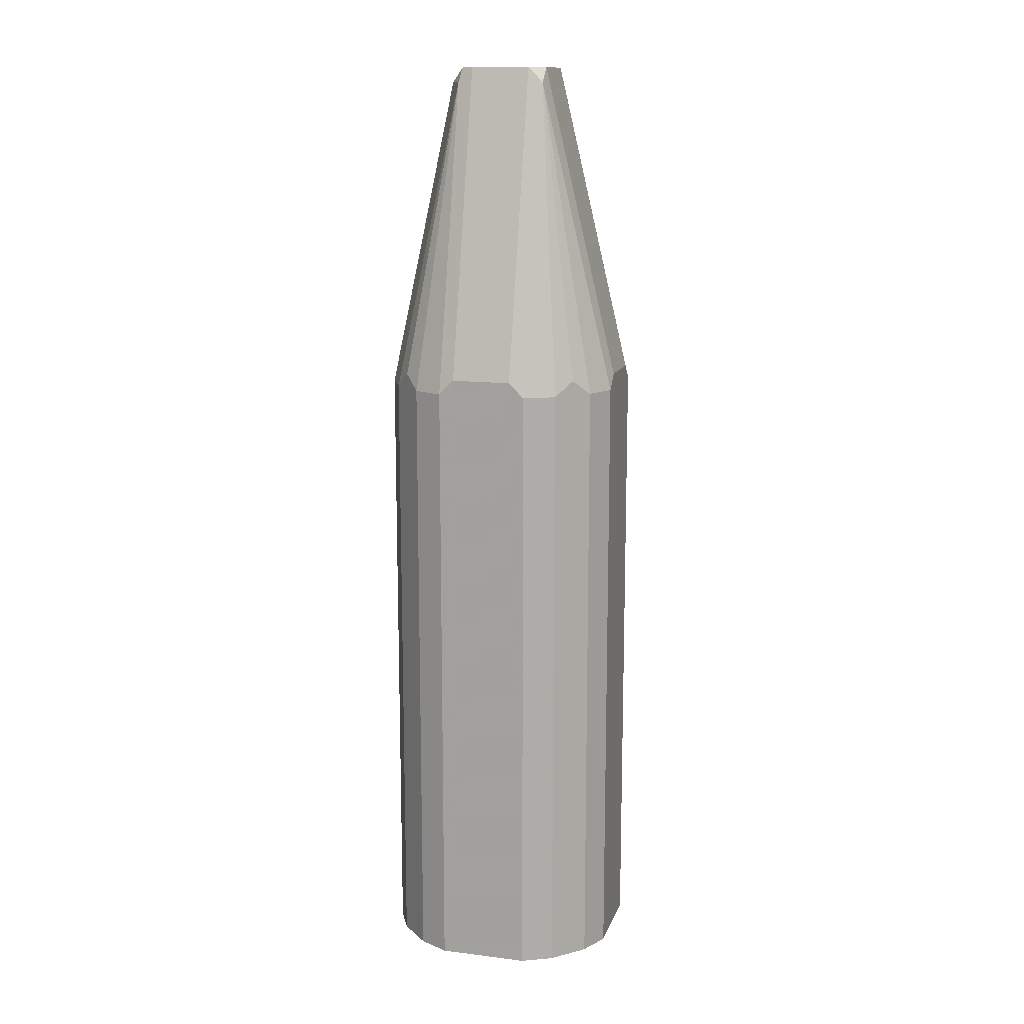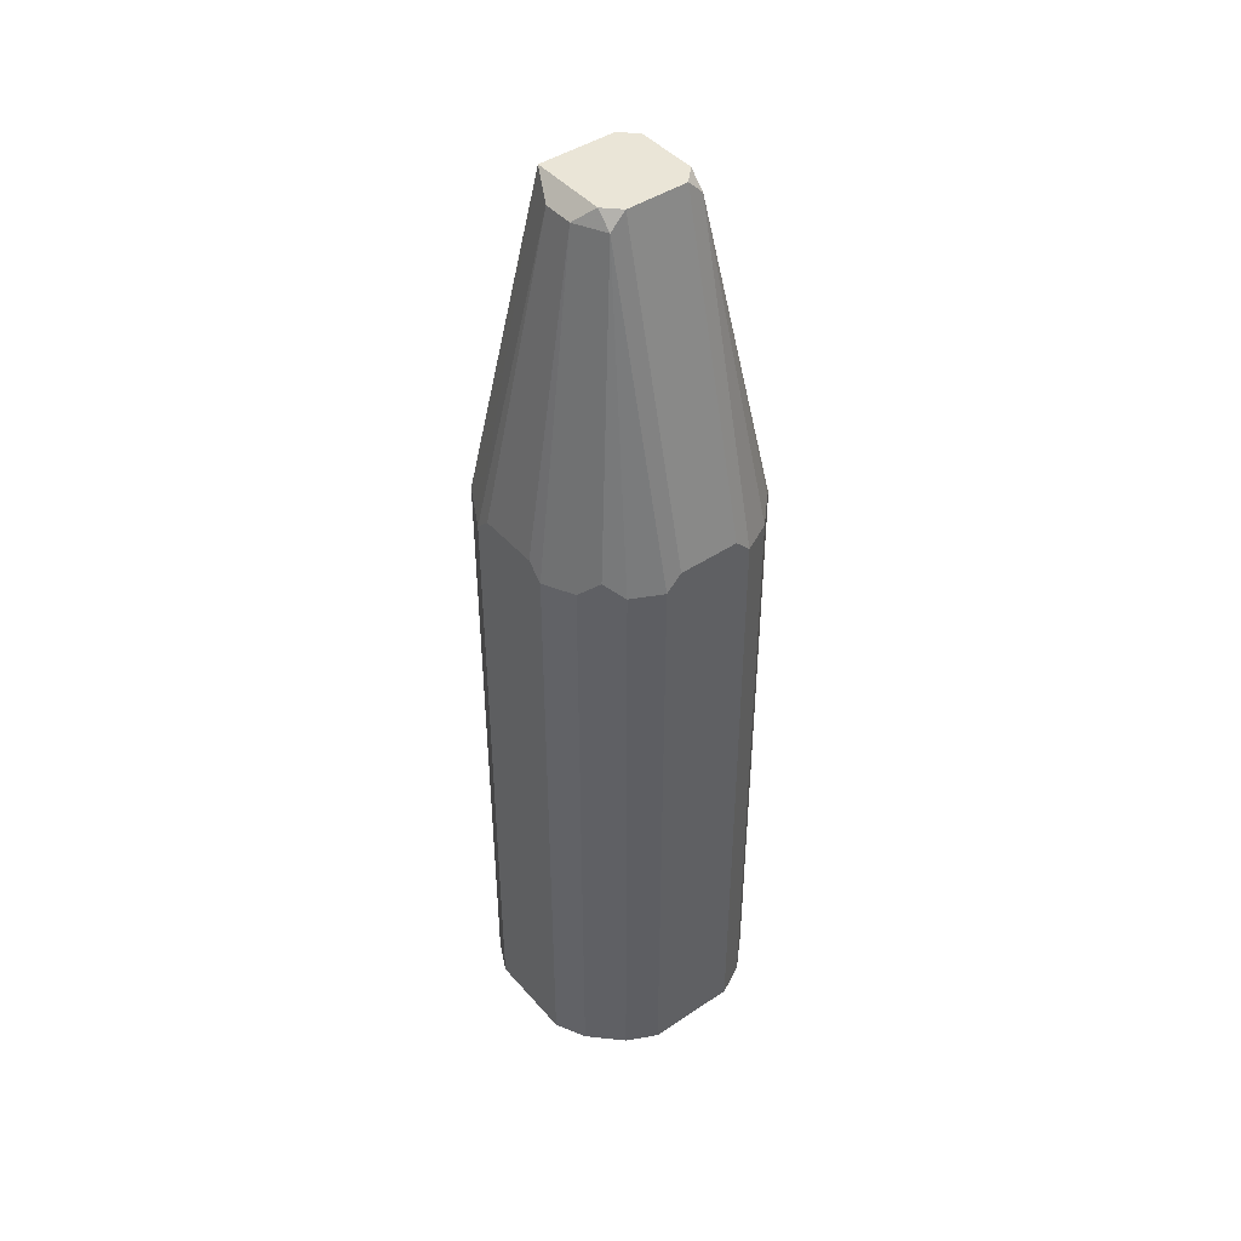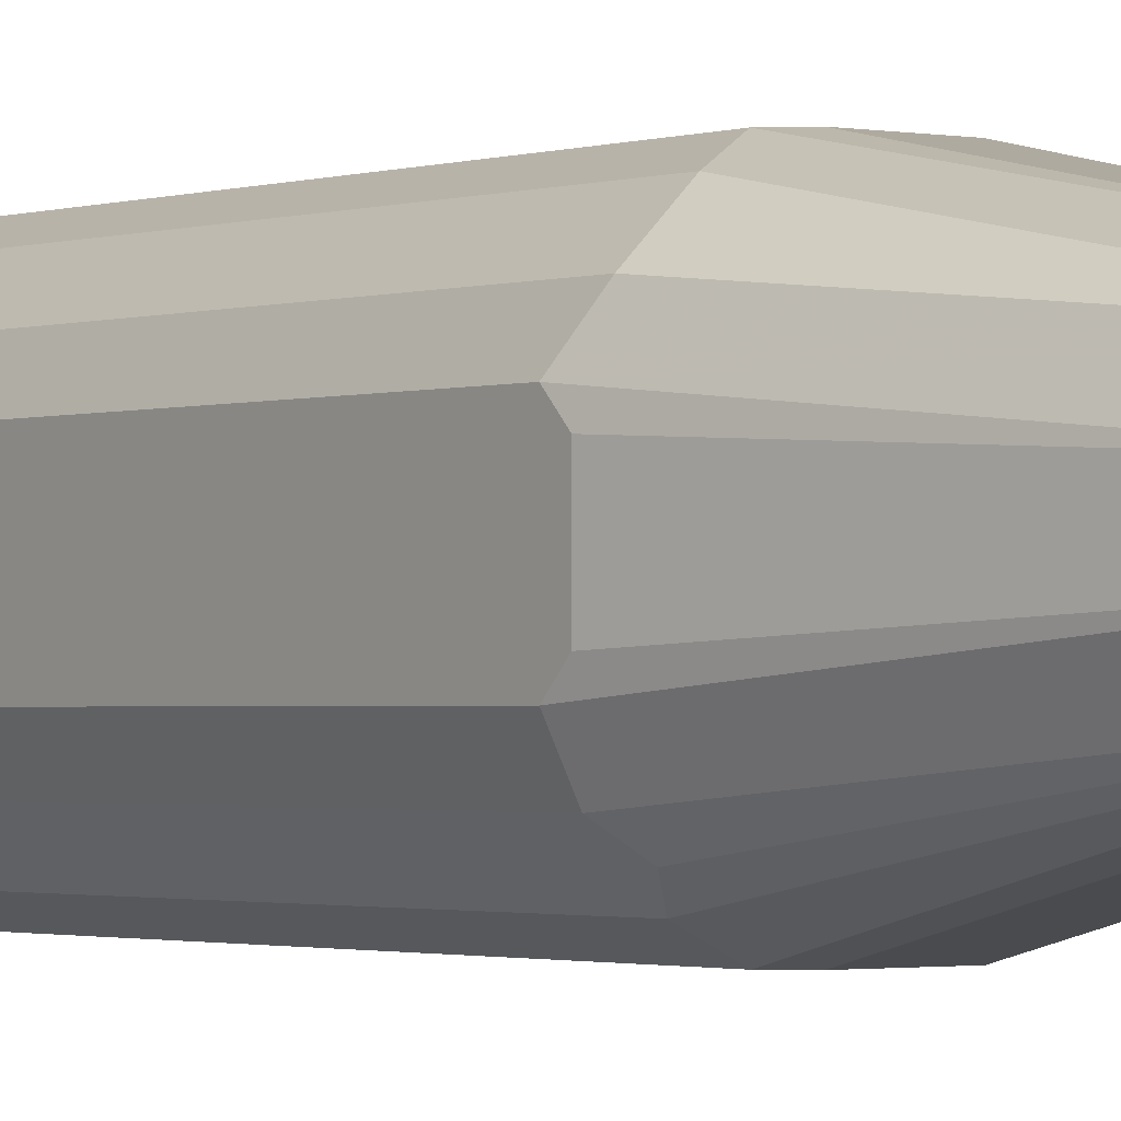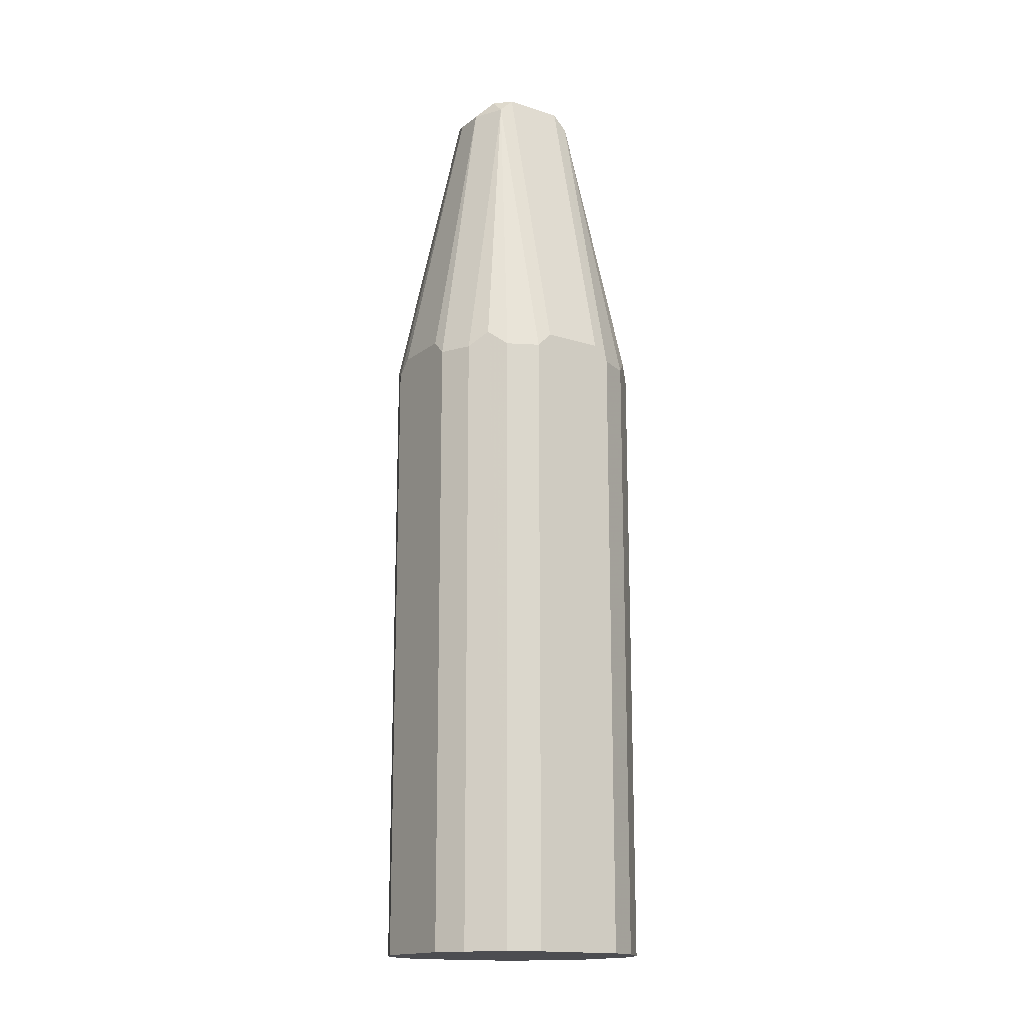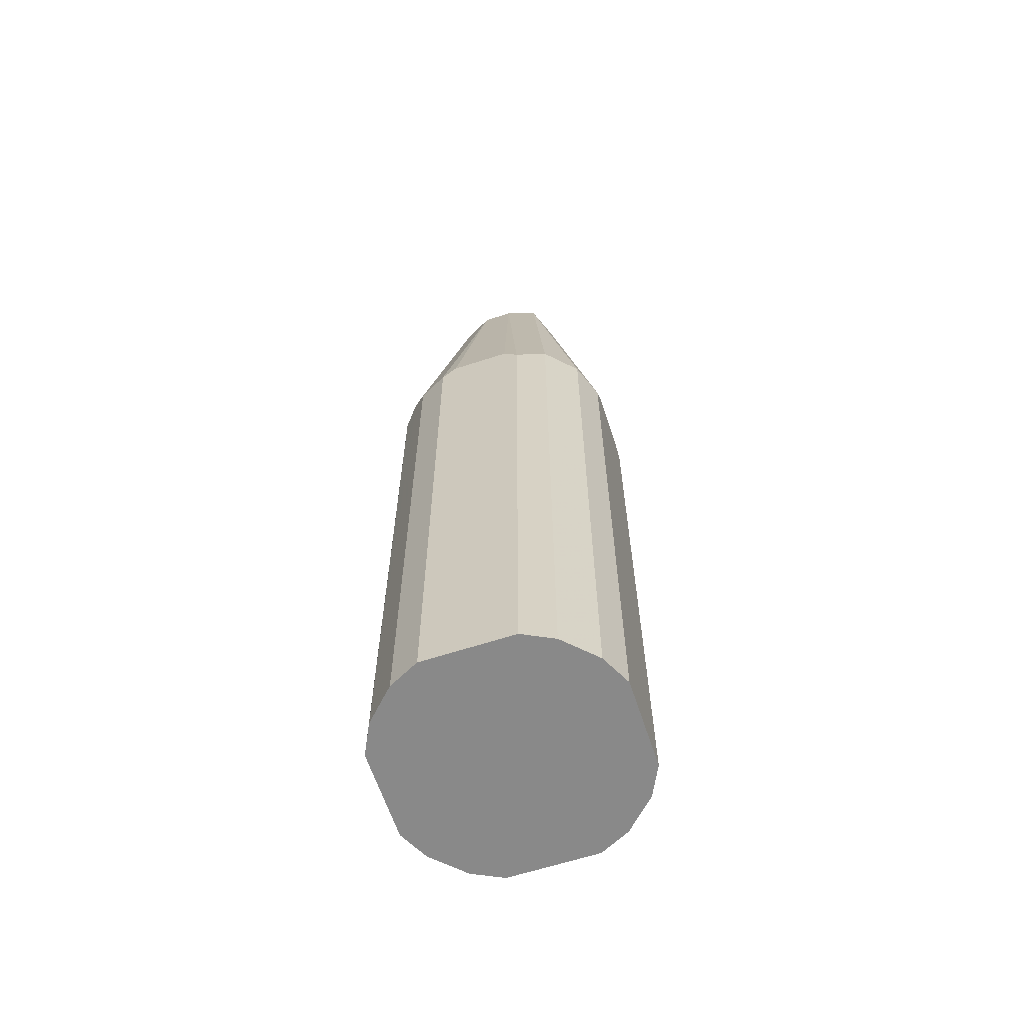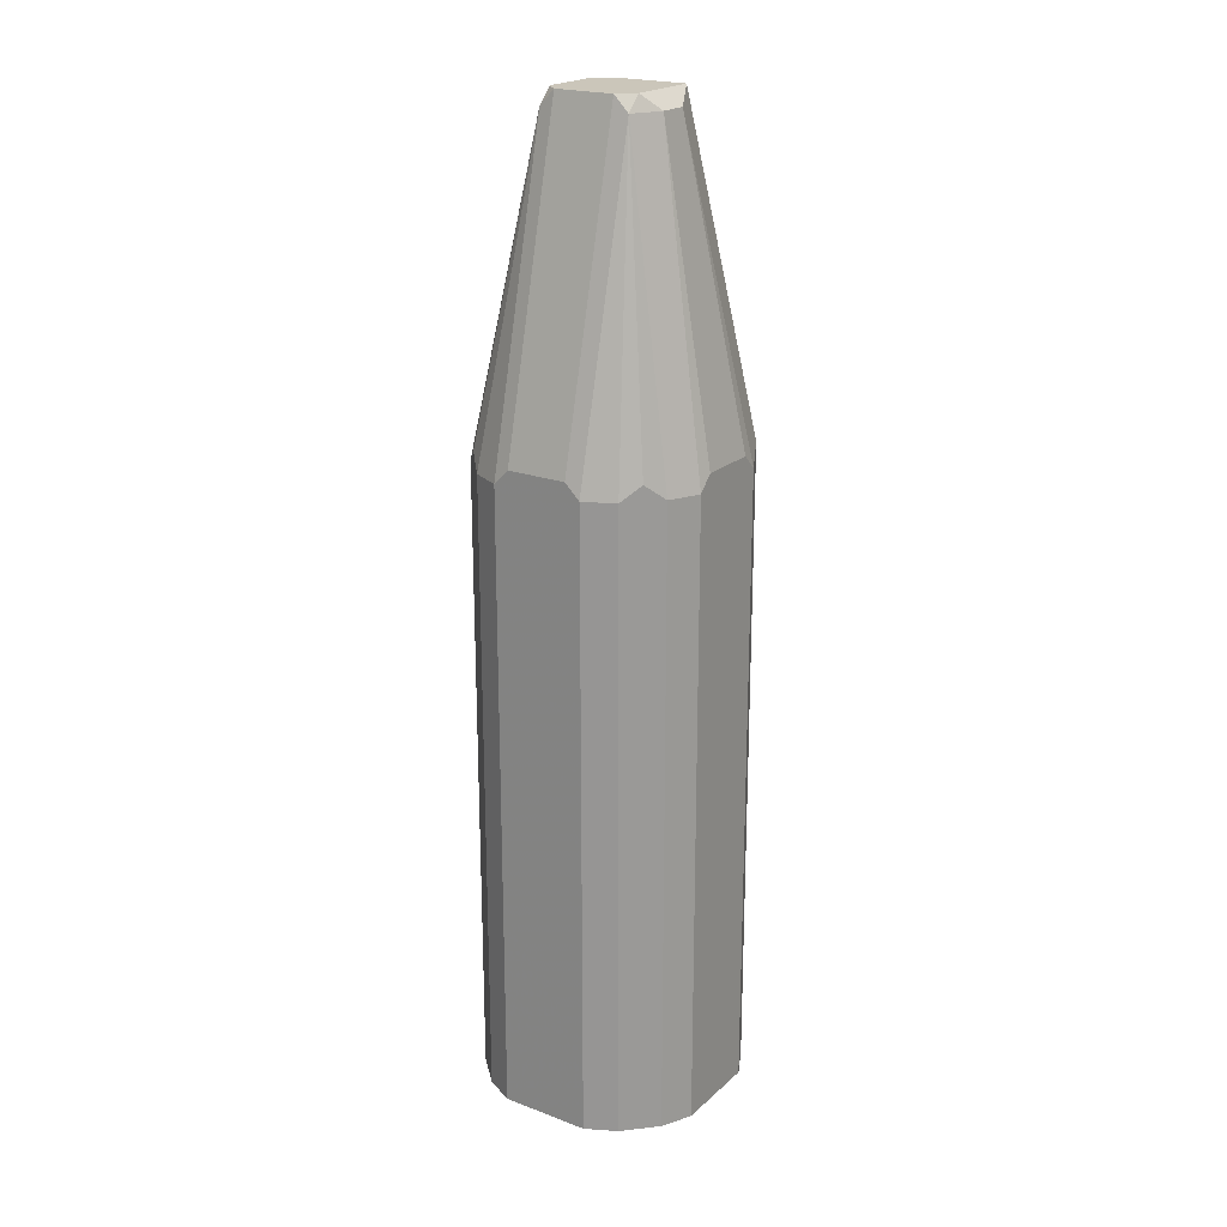
<metadata>
{"format":"obj","ext":"obj","renderer":"f3d","projection":"perspective","resolution":1024,"background":"white","views":[{"elev":13.4,"azim":-164.5,"up":"+Y"},{"elev":44.3,"azim":142.0,"up":"+Y"},{"elev":-1.4,"azim":143.1,"up":"+Z"},{"elev":-16.2,"azim":146.6,"up":"+Y"},{"elev":-63.2,"azim":18.2,"up":"+Y"},{"elev":21.2,"azim":-56.4,"up":"+Y"}]}
</metadata>
<code>
o convex_0
v 0.1195 -0.4763 -0.04586
v -0.121 -0.4763 -0.04586
v -0.121 -0.4763 0.04432
v -0.03084 0.4858 -0.04586
v 0.04432 0.155 0.1195
v 0.07438 0.155 -0.106
v 0.04432 -0.4763 0.1195
v -0.106 0.155 0.07438
v 0.1195 0.155 0.04432
v -0.04586 -0.4763 -0.121
v -0.09097 0.17 -0.09097
v 0.04432 0.4858 0.04432
v -0.04586 -0.4763 0.1195
v -0.121 0.17 -0.03084
v 0.1044 -0.4763 0.07438
v -0.04586 0.4707 0.04432
v 0.04432 -0.4763 -0.121
v -0.03084 0.17 -0.121
v -0.04586 0.155 0.1195
v 0.1195 0.155 -0.04586
v 0.04432 0.4707 -0.04586
v 0.07438 0.17 0.1044
v 0.04432 0.155 -0.121
v -0.121 0.155 0.04432
v -0.07592 -0.4763 0.1044
v 0.1044 -0.4763 -0.07592
v 0.1195 -0.4763 0.04432
v 0.05936 0.4707 -0.01579
v -0.01579 0.4707 0.05936
v -0.09097 -0.4763 -0.09097
v -0.04586 0.4707 -0.04586
v -0.106 0.155 -0.07592
v -0.07592 0.155 -0.106
v 0.1044 0.17 0.07438
v -0.07592 0.155 0.1044
v 0.1044 0.155 -0.07592
v -0.04586 0.4858 0.0293
v 0.07438 -0.4763 0.1044
v -0.106 -0.4763 0.07438
v 0.07438 -0.4763 -0.106
v 0.0293 0.4858 -0.04586
v -0.04586 0.155 -0.121
v -0.121 0.155 -0.04586
v -0.07592 -0.4763 -0.106
v -0.106 -0.4763 -0.07592
v 0.01425 0.4707 0.05936
v 0.05936 0.4707 0.01425
v 0.0293 0.17 0.1195
v 0.1195 0.17 0.0293
v -0.04586 0.4858 -0.03084
v 0.0293 0.17 -0.121
v -0.121 0.17 0.0293
v -0.03084 0.17 0.1195
v 0.1195 0.17 -0.03084
v -0.09097 0.17 0.08943
v 0.08943 0.17 -0.09097
v -0.03084 0.4858 0.04432
v 0.04432 0.4858 -0.03084
f 21 41 58
f 3 2 1
f 3 1 7
f 1 2 10
f 3 7 13
f 7 5 13
f 2 3 14
f 7 1 15
f 1 10 17
f 17 10 18
f 13 5 19
f 9 1 20
f 5 7 22
f 12 5 22
f 6 17 23
f 17 18 23
f 21 6 23
f 3 8 24
f 14 3 24
f 8 16 24
f 3 13 25
f 13 19 25
f 1 17 26
f 20 1 26
f 1 9 27
f 15 1 27
f 9 15 27
f 20 21 28
f 16 19 29
f 10 2 30
f 11 30 32
f 31 11 32
f 30 11 33
f 11 31 33
f 9 12 34
f 15 9 34
f 12 22 34
f 22 15 34
f 19 16 35
f 25 19 35
f 21 20 36
f 20 26 36
f 12 4 37
f 24 16 37
f 7 15 38
f 22 7 38
f 15 22 38
f 8 3 39
f 3 25 39
f 17 6 40
f 26 17 40
f 4 12 41
f 18 4 41
f 21 23 41
f 18 10 42
f 4 18 42
f 31 4 42
f 10 33 42
f 33 31 42
f 2 14 43
f 32 2 43
f 31 32 43
f 10 30 44
f 33 10 44
f 30 33 44
f 30 2 45
f 2 32 45
f 32 30 45
f 5 12 46
f 12 29 46
f 12 9 47
f 28 12 47
f 19 5 48
f 5 46 48
f 46 29 48
f 9 20 49
f 47 9 49
f 28 47 49
f 4 31 50
f 37 4 50
f 14 37 50
f 43 14 50
f 31 43 50
f 23 18 51
f 18 41 51
f 41 23 51
f 14 24 52
f 37 14 52
f 24 37 52
f 29 19 53
f 19 48 53
f 48 29 53
f 20 28 54
f 49 20 54
f 28 49 54
f 16 8 55
f 35 16 55
f 25 35 55
f 8 39 55
f 39 25 55
f 6 21 56
f 21 36 56
f 36 26 56
f 40 6 56
f 26 40 56
f 29 12 57
f 16 29 57
f 12 37 57
f 37 16 57
f 12 28 58
f 28 21 58
f 41 12 58

</code>
